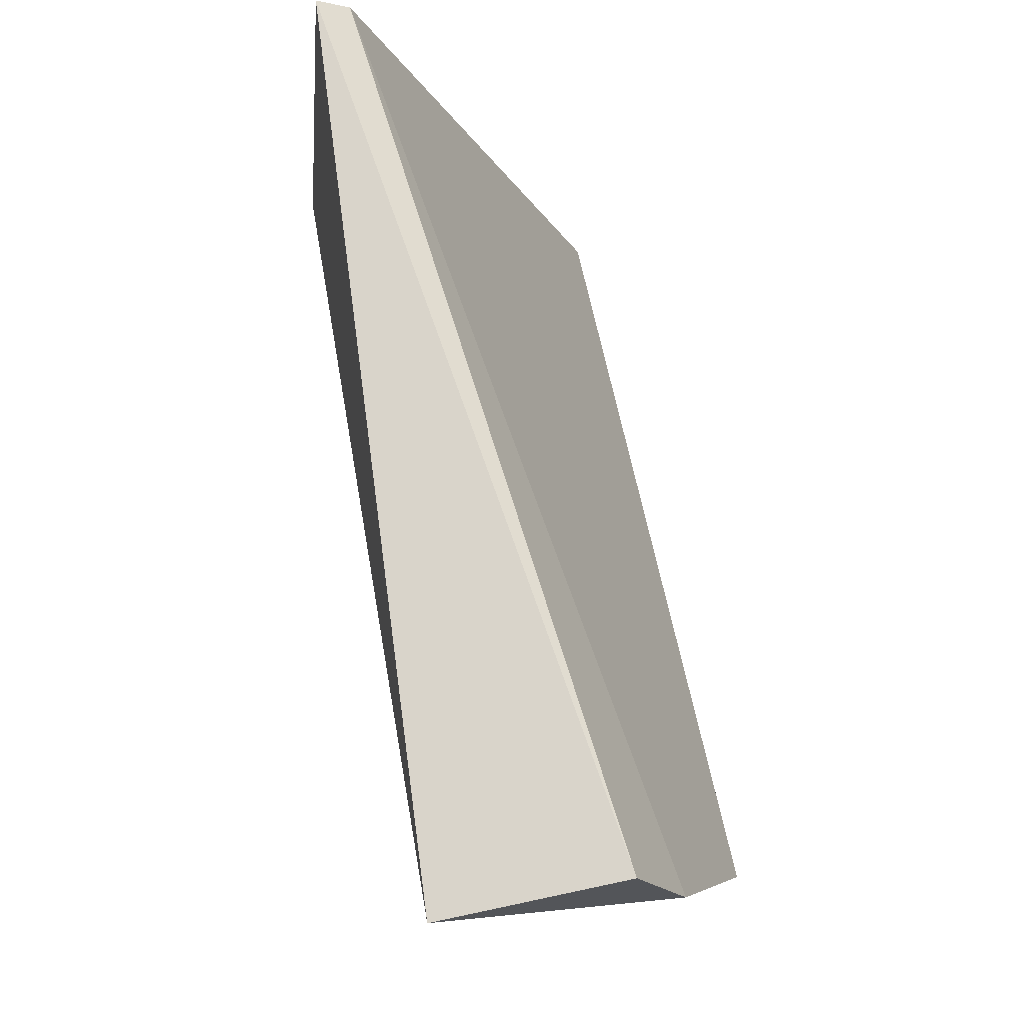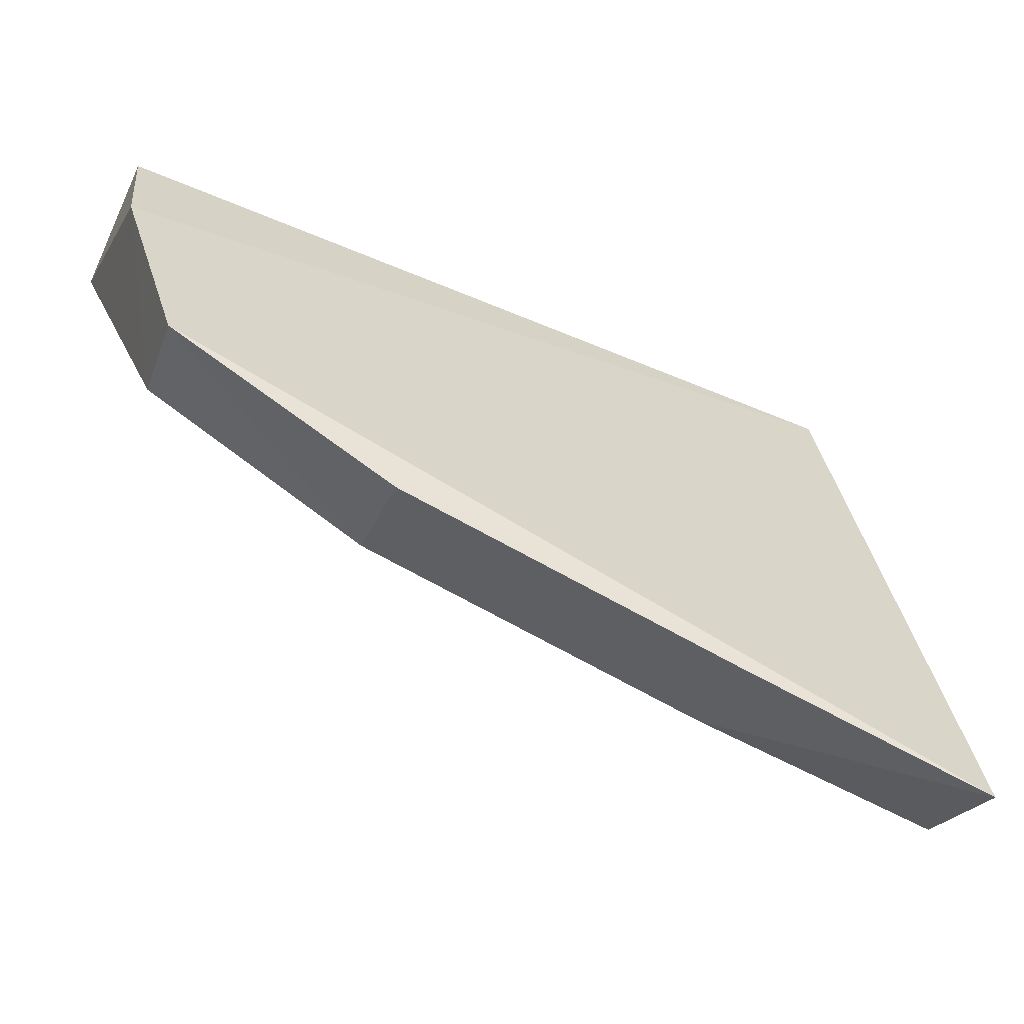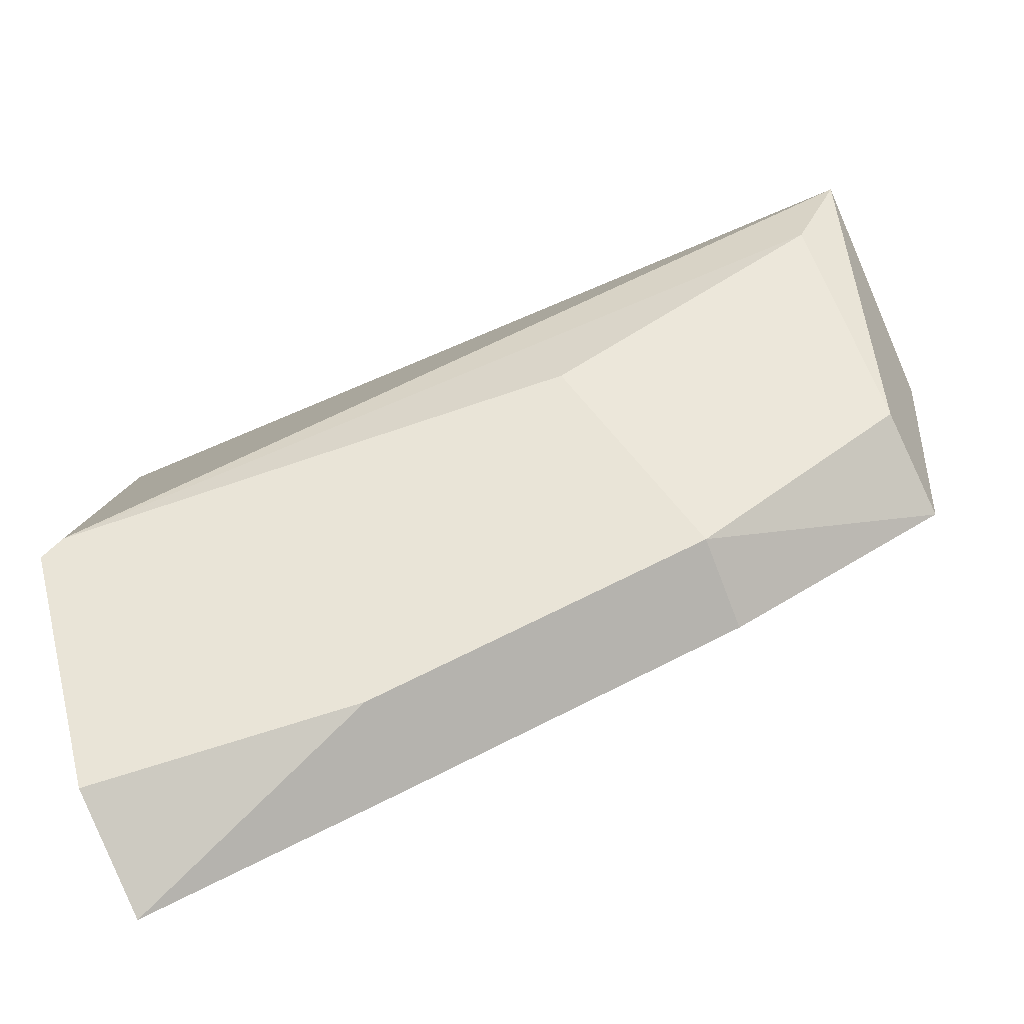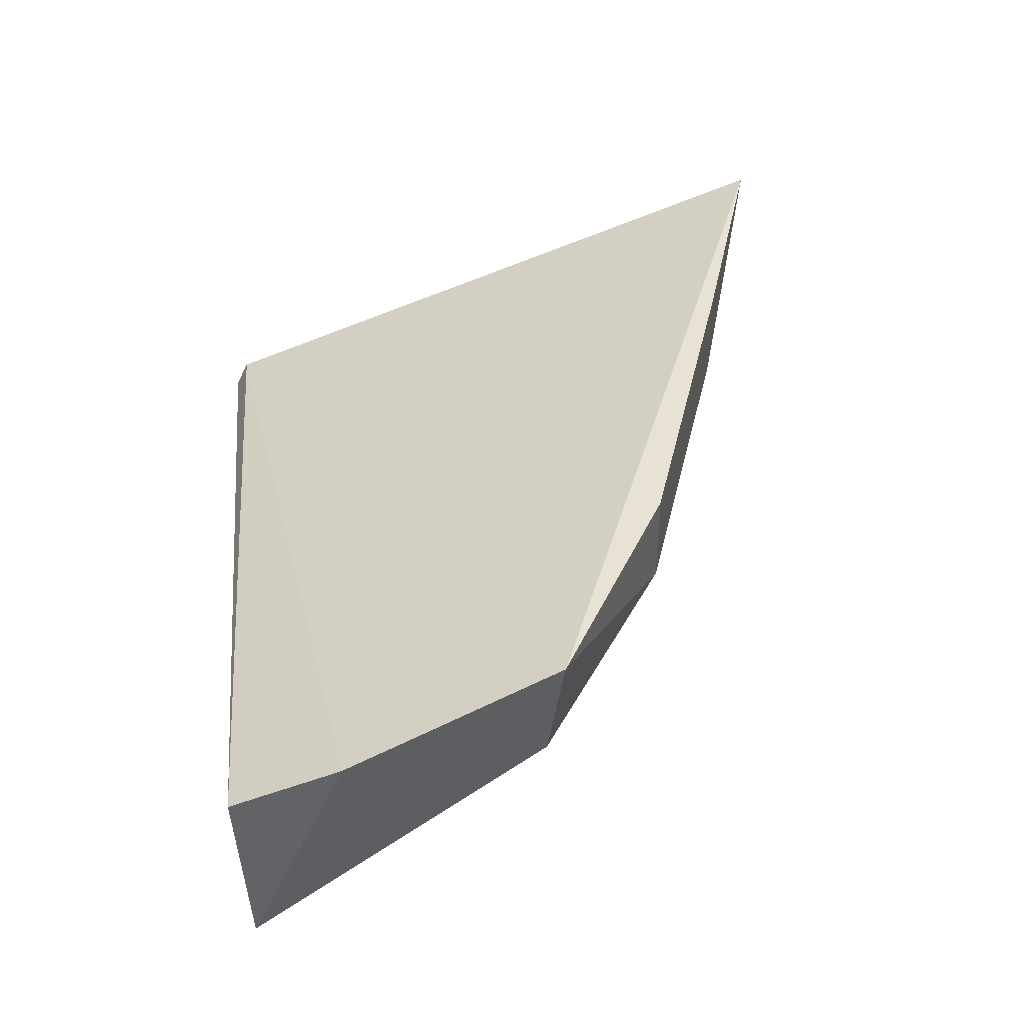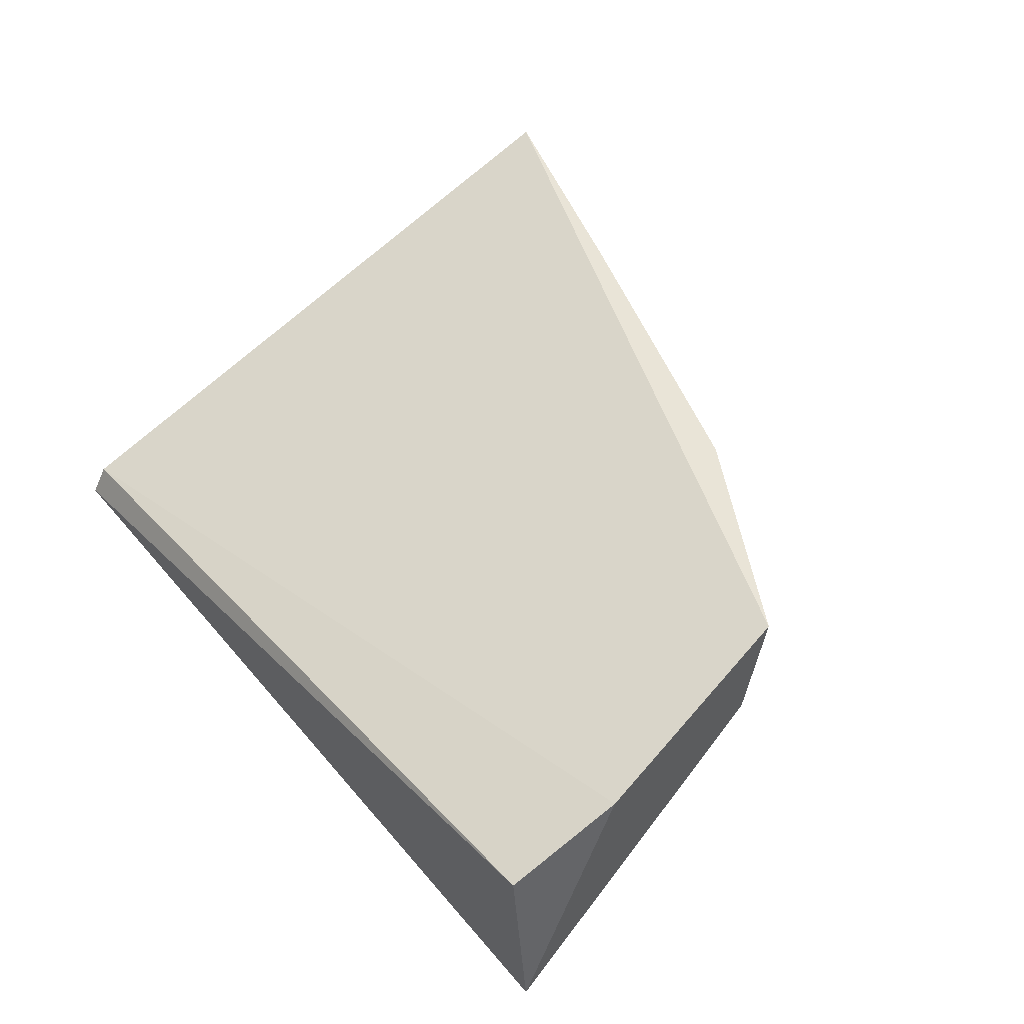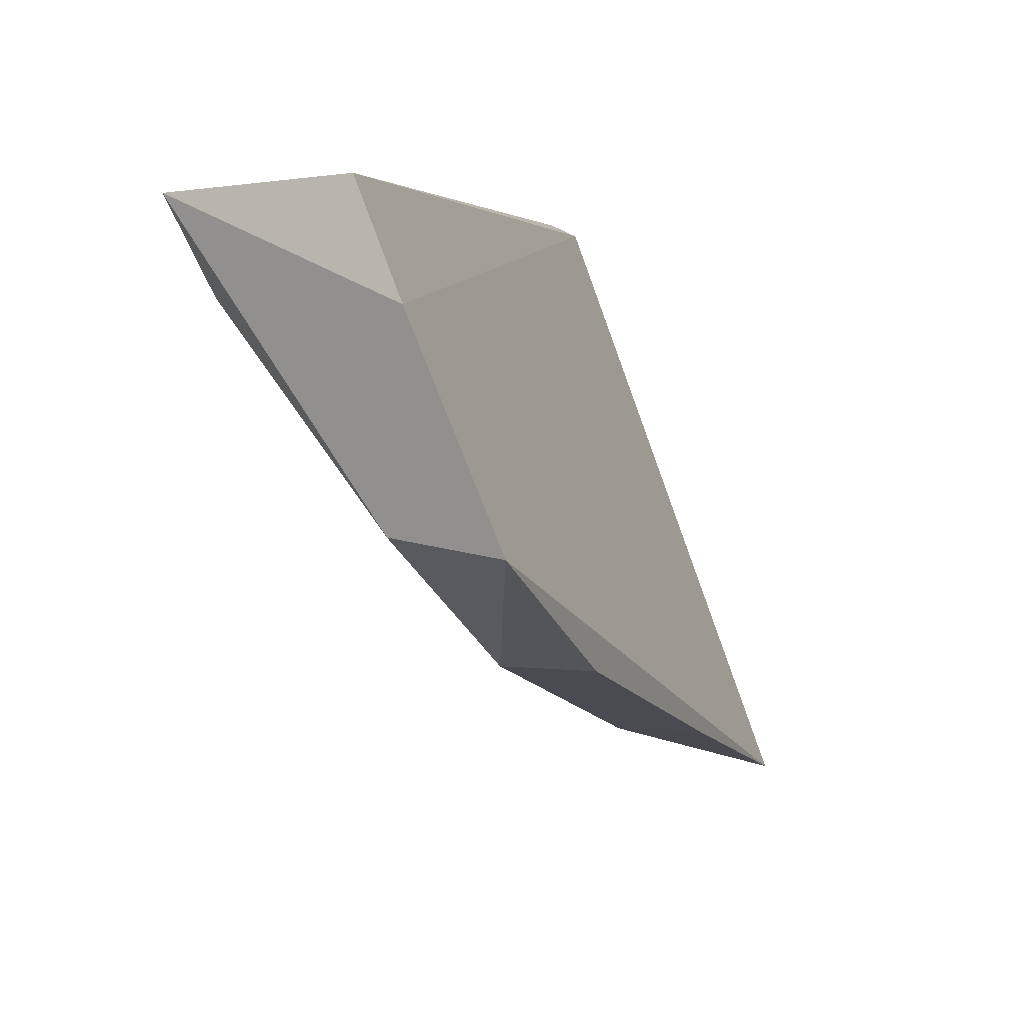
<metadata>
{"format":"obj","ext":"obj","renderer":"f3d","projection":"perspective","resolution":1024,"background":"white","views":[{"elev":71.4,"azim":-99.6,"up":"+Y"},{"elev":-37.7,"azim":-22.4,"up":"+Y"},{"elev":-74.7,"azim":-158.8,"up":"+Y"},{"elev":40.8,"azim":-95.0,"up":"+Z"},{"elev":43.5,"azim":-125.2,"up":"+Z"},{"elev":3.4,"azim":-68.3,"up":"+Y"}]}
</metadata>
<code>
v -0.09784 -0.4903 0.0259
v -0.09566 -0.4528 -0.02275
v -0.09911 -0.3884 -0.01257
v -0.2364 -0.3893 0.006101
v -0.2301 -0.4381 0.007923
v -0.2374 -0.3911 -0.02238
v -0.2314 -0.4405 0.0259
v -0.09843 -0.3862 -0.01755
v -0.1395 -0.4777 0.01045
v -0.1821 -0.4333 -0.01645
v -0.2377 -0.4068 0.01386
v -0.09646 -0.4849 0.005401
v -0.09951 -0.4504 -0.02386
v -0.1952 -0.4599 0.01045
v -0.2287 -0.4051 -0.01909
v -0.1394 -0.4471 -0.01619
v -0.1395 -0.4777 0.0259
v -0.1952 -0.4599 0.0259
f 7 1 3
f 8 3 1
f 8 6 4
f 8 4 3
f 11 7 3
f 11 3 4
f 11 4 6
f 11 6 5
f 11 5 7
f 12 8 1
f 12 2 8
f 12 1 9
f 13 8 2
f 13 6 8
f 13 2 12
f 14 7 5
f 14 10 9
f 14 5 10
f 15 10 5
f 15 5 6
f 15 13 10
f 15 6 13
f 16 9 10
f 16 10 13
f 16 13 12
f 16 12 9
f 17 14 9
f 17 9 1
f 17 1 7
f 18 17 7
f 18 7 14
f 18 14 17

</code>
